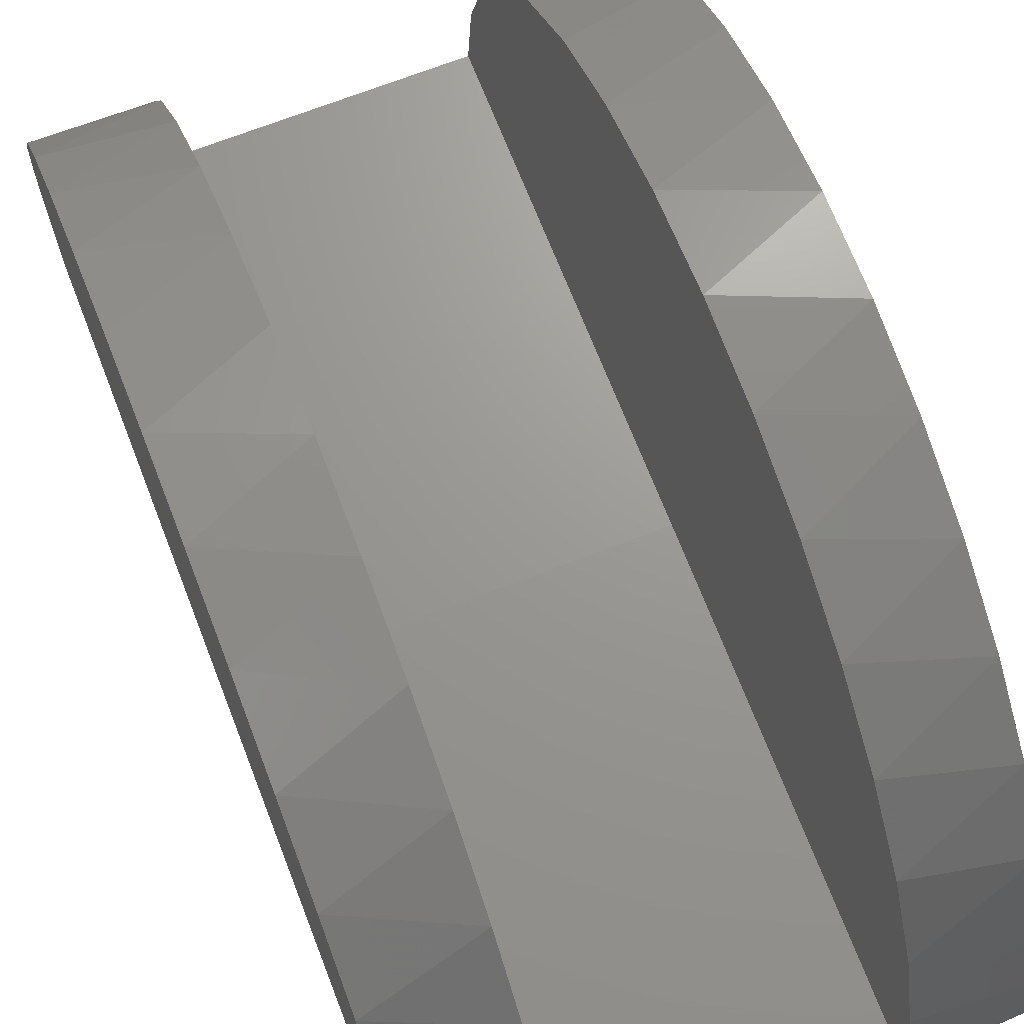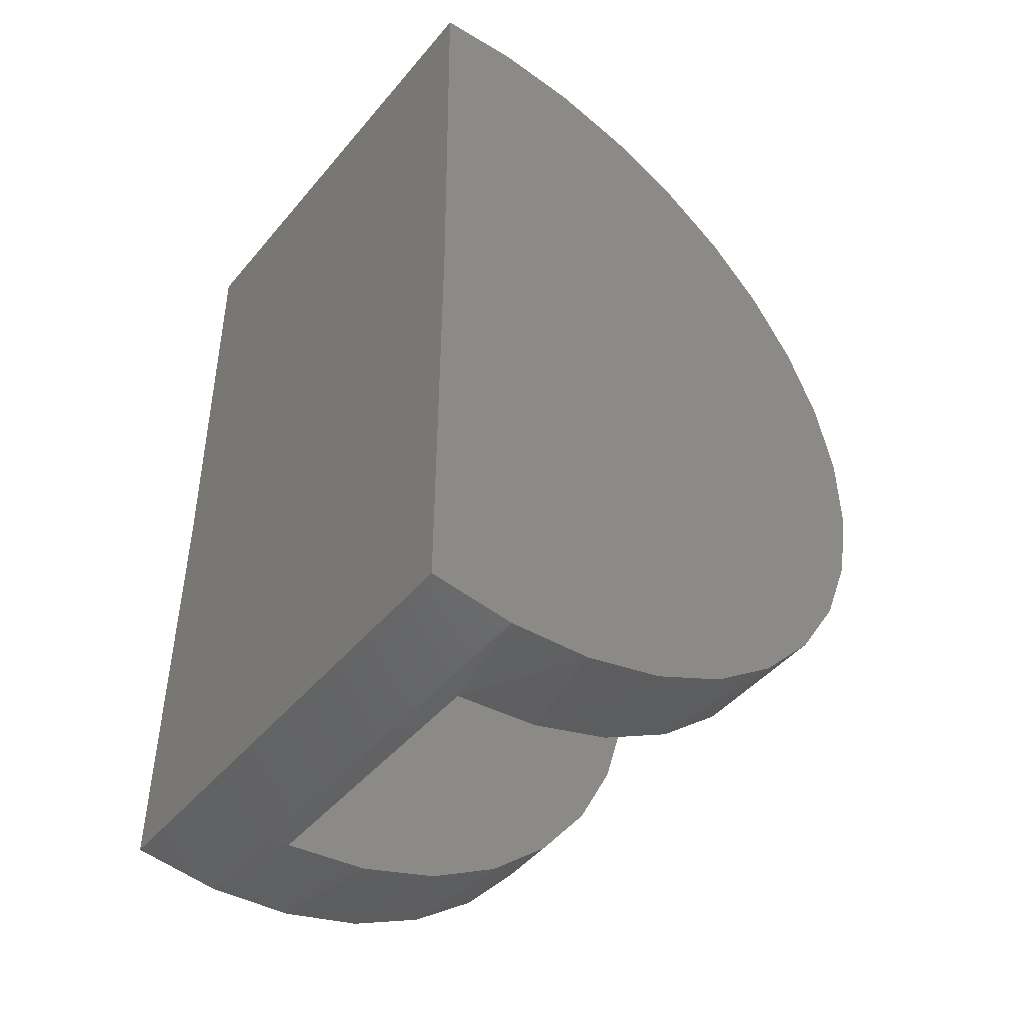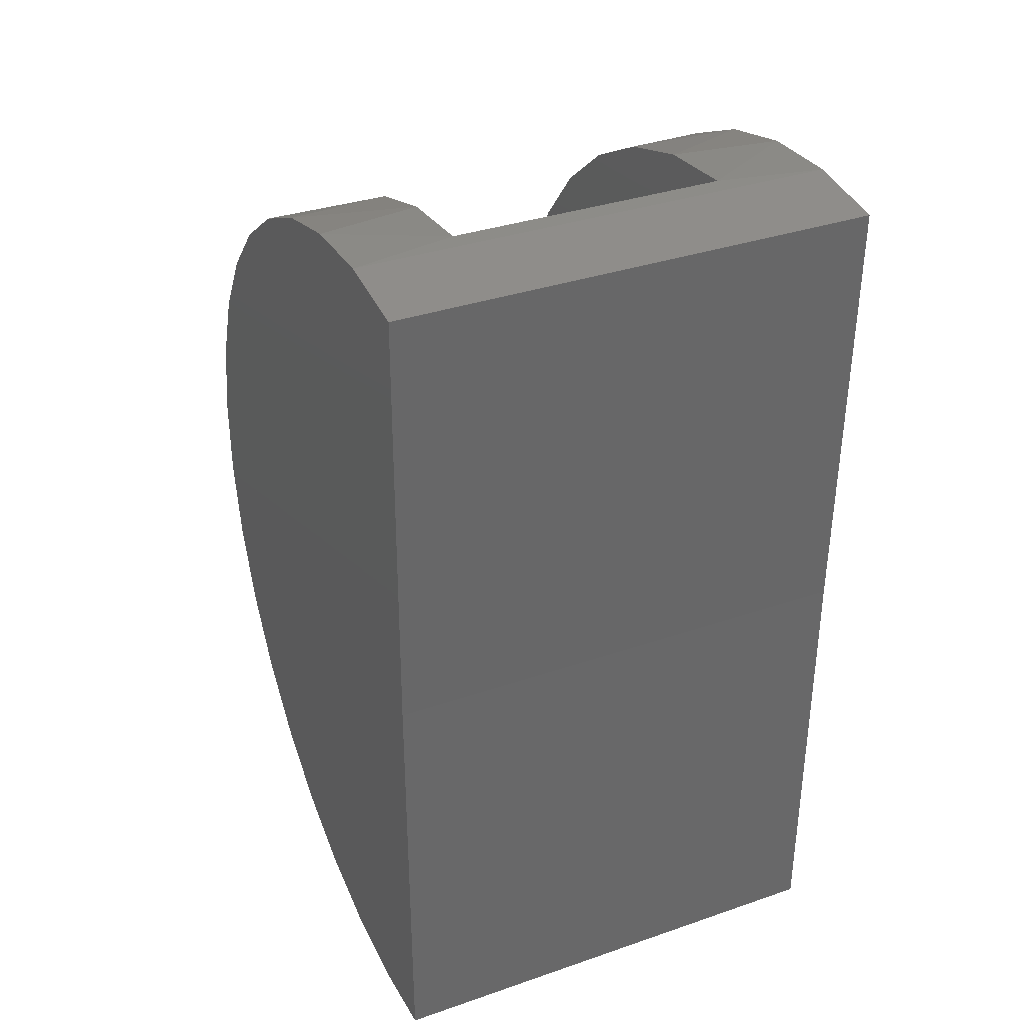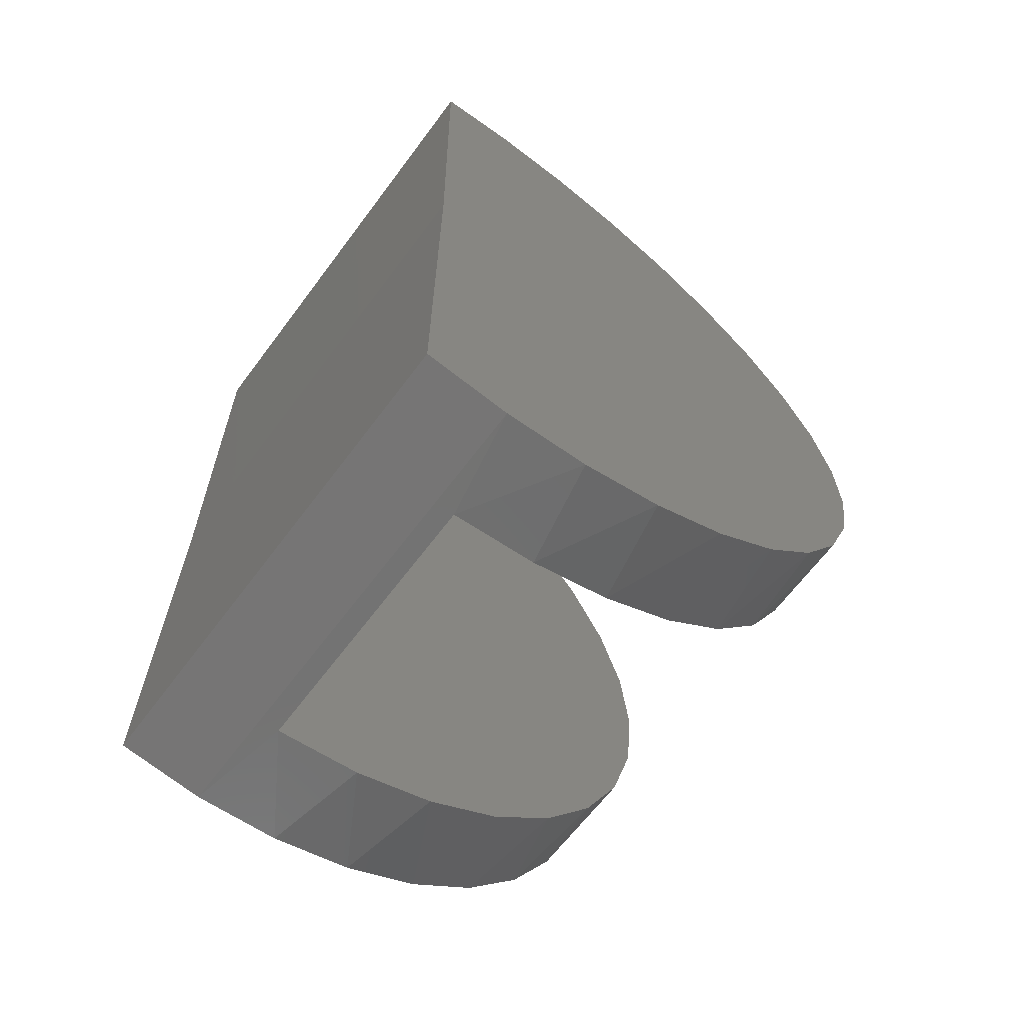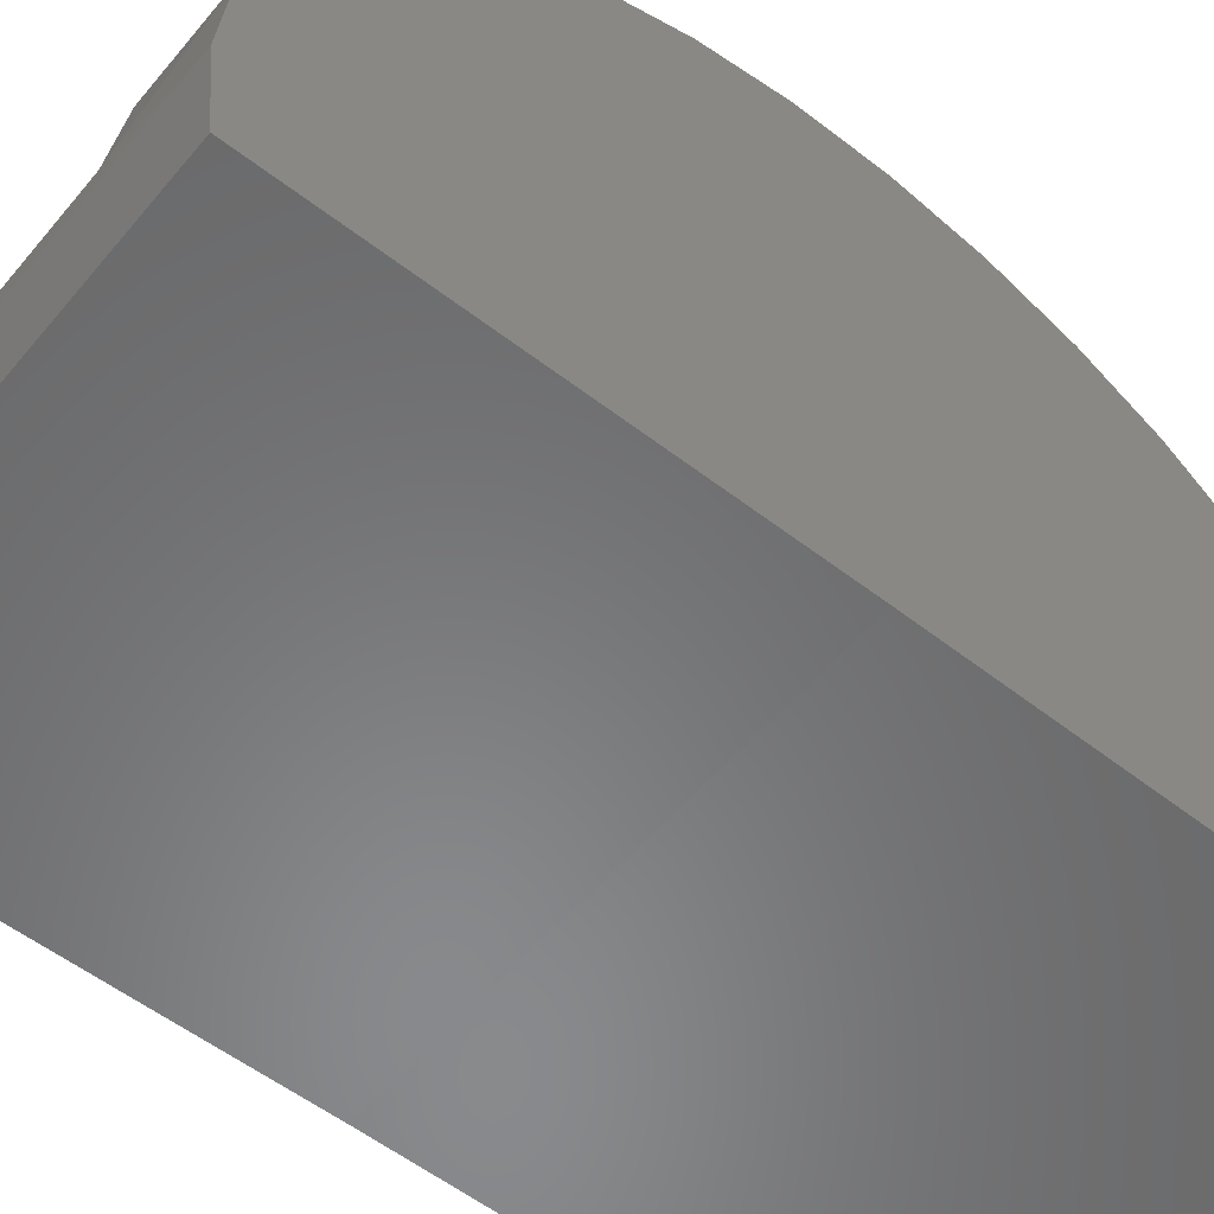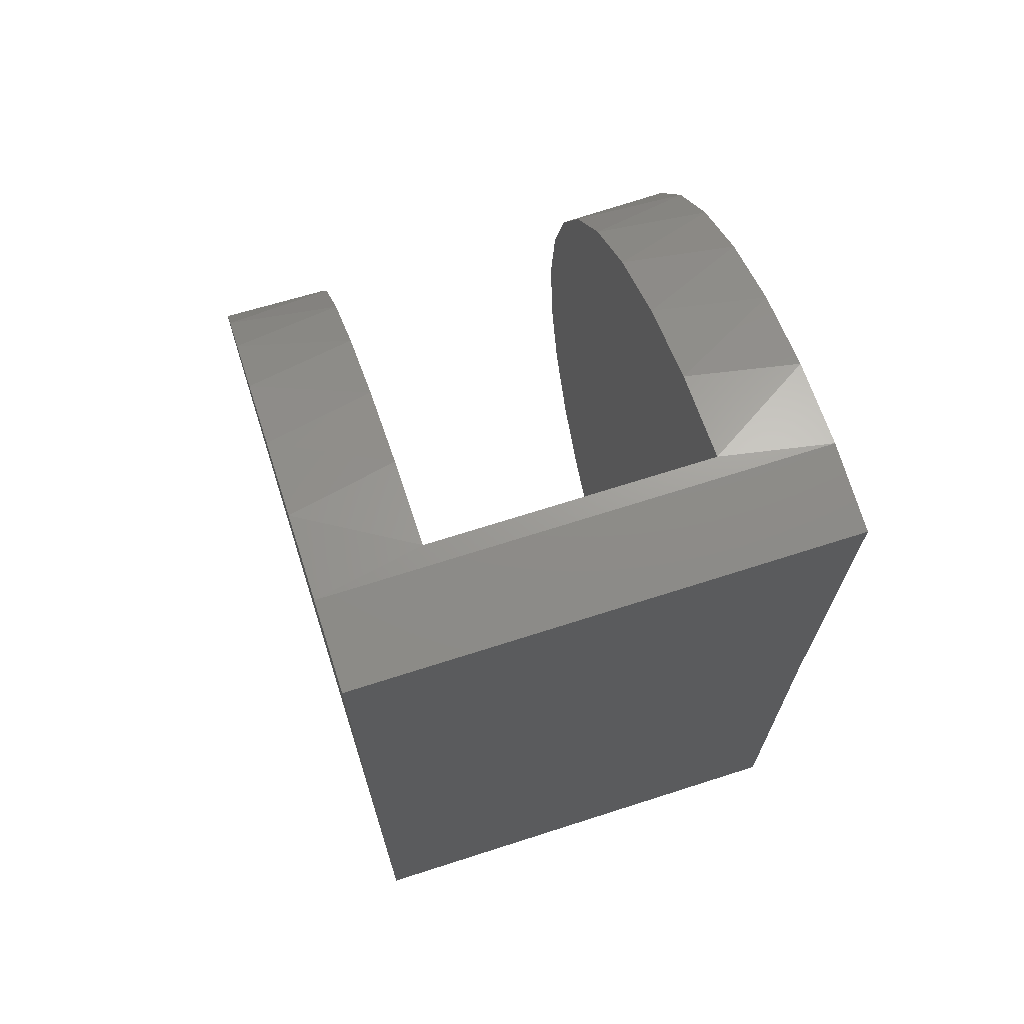
<metadata>
{"format":"stl","ext":"stl","renderer":"f3d","projection":"perspective","resolution":1024,"background":"white","views":[{"elev":69.9,"azim":-21.2,"up":"+Z"},{"elev":-46.3,"azim":-127.5,"up":"+Y"},{"elev":35.2,"azim":155.5,"up":"+Y"},{"elev":-65.1,"azim":-126.8,"up":"+Y"},{"elev":-55.4,"azim":50.9,"up":"+Z"},{"elev":69.1,"azim":162.2,"up":"+Y"}]}
</metadata>
<code>
# stl→obj: 80 verts, 156 faces
v 0.6458 1.455 0.2567
v 0.6458 1.49 0.1213
v 0.4739 1.483 0.1579
v 0.4739 1.439 0.2958
v 0.6458 1.395 0.3832
v 0.4739 1.37 0.4226
v 0.6458 1.312 0.4964
v 0.4739 1.277 0.5337
v 0.6458 1.21 0.5922
v 0.4739 1.165 0.625
v 0.6458 1.092 0.6675
v 0.4739 1.037 0.6929
v 0.6458 0.962 0.7194
v 0.4739 0.8985 0.7351
v 0.6458 0.8246 0.7463
v 0.4739 0.7546 0.75
v 0.6458 0.6846 0.7471
v 0.4739 0.6105 0.7369
v 0.6458 0.5469 0.722
v 0.4739 0.4716 0.6964
v 0.6458 0.4162 0.6716
v 0.4739 0.3431 0.63
v 0.6458 0.2972 0.5979
v 0.4739 0.2297 0.5402
v 0.6458 0.1939 0.5033
v 0.4739 0.1356 0.4302
v 0.6458 0.1101 0.3911
v 0.4739 0.06448 0.3042
v 0.6458 0.04852 0.2654
v 0.4739 0.01882 0.1669
v 0.6458 0.01142 0.1304
v 0.02344 1.483 0.1579
v -0.1484 1.49 0.1213
v -0.1484 1.455 0.2567
v 0.02344 1.439 0.2958
v -0.1484 1.395 0.3832
v 0.02344 1.37 0.4226
v -0.1484 1.312 0.4964
v 0.02344 1.277 0.5337
v -0.1484 1.21 0.5922
v 0.02344 1.165 0.625
v -0.1484 1.092 0.6675
v 0.02344 1.037 0.6929
v -0.1484 0.962 0.7194
v 0.02344 0.8985 0.7351
v -0.1484 0.8246 0.7463
v 0.02344 0.7546 0.75
v -0.1484 0.6846 0.7471
v 0.02344 0.6105 0.7369
v -0.1484 0.5469 0.722
v 0.02344 0.4716 0.6964
v -0.1484 0.4162 0.6716
v 0.02344 0.3431 0.63
v -0.1484 0.2972 0.5979
v 0.02344 0.2297 0.5402
v -0.1484 0.1939 0.5033
v 0.02344 0.1356 0.4302
v -0.1484 0.1101 0.3911
v 0.02344 0.06448 0.3042
v -0.1484 0.04852 0.2654
v 0.02344 0.01882 0.1669
v -0.1484 0.01142 0.1304
v 0.02344 0.0003663 0.02344
v -0.1484 5.641e-05 -0.009198
v 0.2487 5.641e-05 -0.009198
v 0.4739 0.0003663 0.02344
v 0.6458 5.641e-05 -0.009198
v 0.4739 1.5 0.0142
v 0.6458 1.5 -0.01844
v 0.2487 1.5 -0.01844
v 0.02344 1.5 0.0142
v -0.1484 1.5 -0.01844
v -0.1484 1.483 -0.1575
v 0.6458 1.483 -0.1575
v 0.6458 0.01484 -0.1484
v -0.1484 0.01484 -0.1484
v 0.4739 0.7501 0.02344
v 0.02344 0.7501 0.02344
v 0.6458 0.7491 -0.1484
v -0.1484 0.7491 -0.1484
f 1 2 3
f 3 4 1
f 5 1 4
f 4 6 5
f 7 5 6
f 6 8 7
f 9 7 8
f 8 10 9
f 11 9 10
f 10 12 11
f 13 11 12
f 12 14 13
f 15 13 14
f 14 16 15
f 15 16 17
f 17 16 18
f 17 18 19
f 19 18 20
f 19 20 21
f 21 20 22
f 21 22 23
f 23 22 24
f 23 24 25
f 25 24 26
f 25 26 27
f 27 26 28
f 27 28 29
f 29 28 30
f 29 30 31
f 32 33 34
f 32 34 35
f 35 34 36
f 35 36 37
f 37 36 38
f 37 38 39
f 39 38 40
f 39 40 41
f 41 40 42
f 41 42 43
f 43 42 44
f 43 44 45
f 45 44 46
f 45 46 47
f 46 48 47
f 49 47 48
f 48 50 49
f 51 49 50
f 50 52 51
f 53 51 52
f 52 54 53
f 55 53 54
f 54 56 55
f 57 55 56
f 56 58 57
f 59 57 58
f 58 60 59
f 61 59 60
f 60 62 61
f 63 61 62
f 63 62 64
f 63 64 65
f 63 65 66
f 66 65 67
f 66 67 31
f 66 31 30
f 68 3 2
f 68 2 69
f 68 69 70
f 68 70 71
f 71 70 72
f 71 72 33
f 71 33 32
f 73 72 74
f 74 72 70
f 74 70 69
f 75 67 76
f 76 67 65
f 76 65 64
f 77 66 18
f 77 18 16
f 77 16 14
f 77 14 12
f 77 12 10
f 77 10 8
f 77 8 6
f 77 6 4
f 77 4 3
f 77 3 68
f 66 30 28
f 66 28 26
f 66 26 24
f 66 24 22
f 66 22 20
f 66 20 18
f 78 71 32
f 78 32 35
f 78 35 37
f 78 37 39
f 78 39 41
f 78 41 43
f 78 43 45
f 78 45 47
f 78 47 49
f 78 49 63
f 63 49 51
f 63 51 53
f 63 53 55
f 63 55 57
f 63 57 59
f 63 59 61
f 63 66 78
f 78 66 77
f 71 78 68
f 68 78 77
f 69 2 74
f 75 79 17
f 75 17 19
f 75 19 21
f 75 21 23
f 75 23 25
f 75 25 27
f 75 27 29
f 75 29 31
f 75 31 67
f 79 74 2
f 79 2 1
f 79 1 5
f 79 5 7
f 79 7 9
f 79 9 11
f 79 11 13
f 79 13 15
f 79 15 17
f 73 33 72
f 76 64 62
f 76 62 60
f 76 60 58
f 76 58 56
f 76 56 54
f 76 54 52
f 76 52 50
f 76 50 48
f 76 48 80
f 80 48 46
f 80 46 44
f 80 44 42
f 80 42 40
f 80 40 38
f 80 38 36
f 80 36 34
f 80 34 33
f 80 33 73
f 80 79 76
f 76 79 75
f 80 73 79
f 79 73 74

</code>
